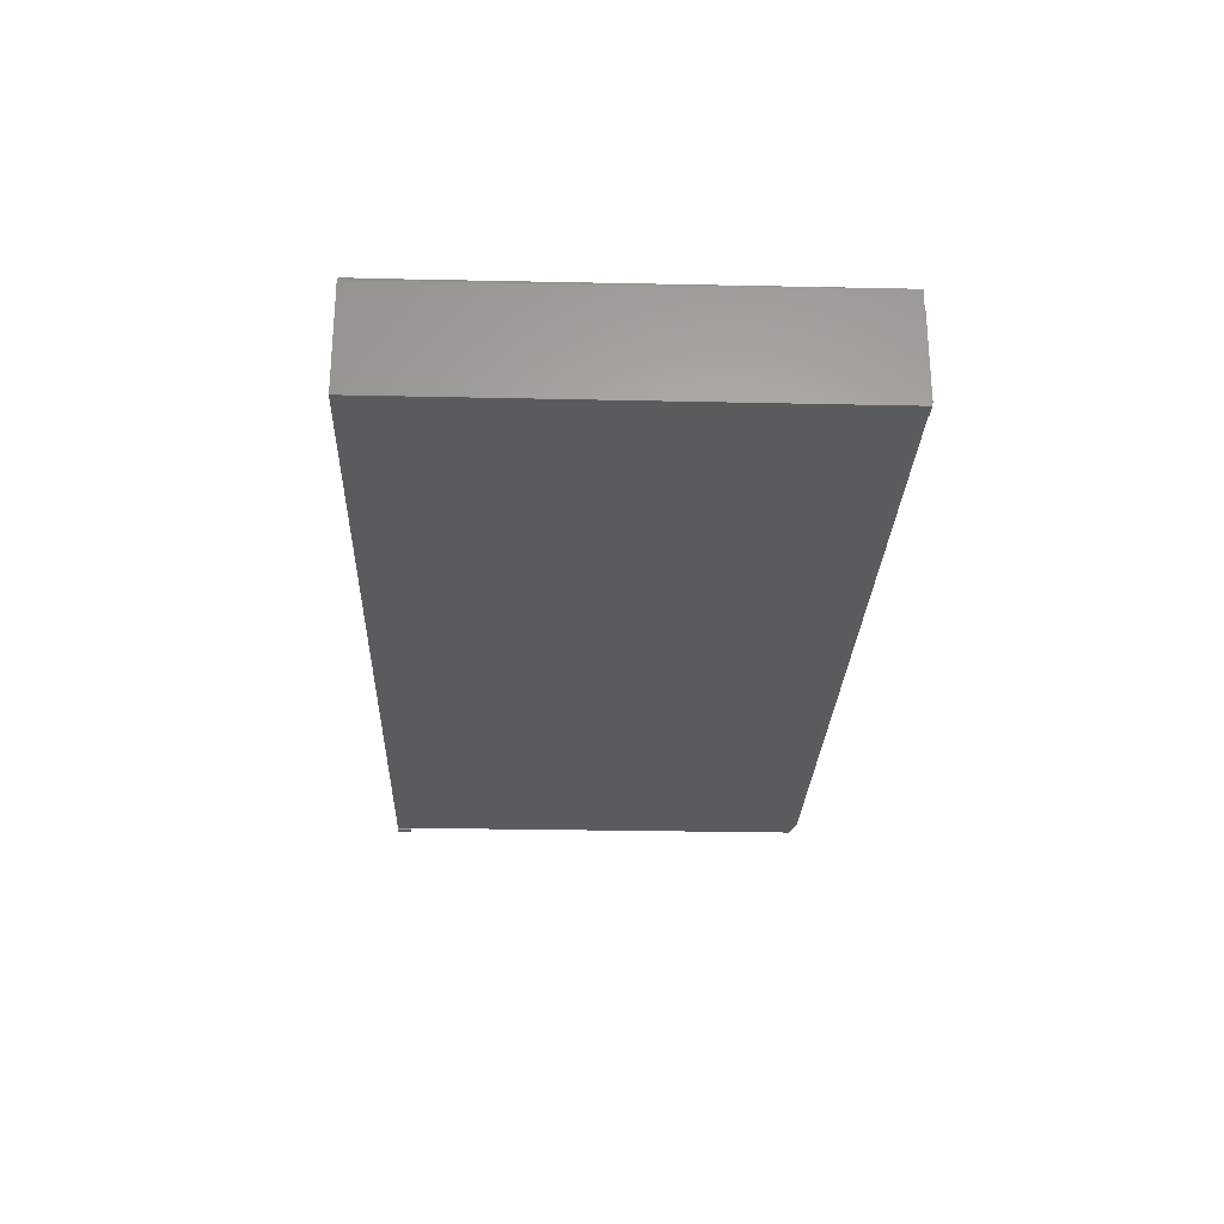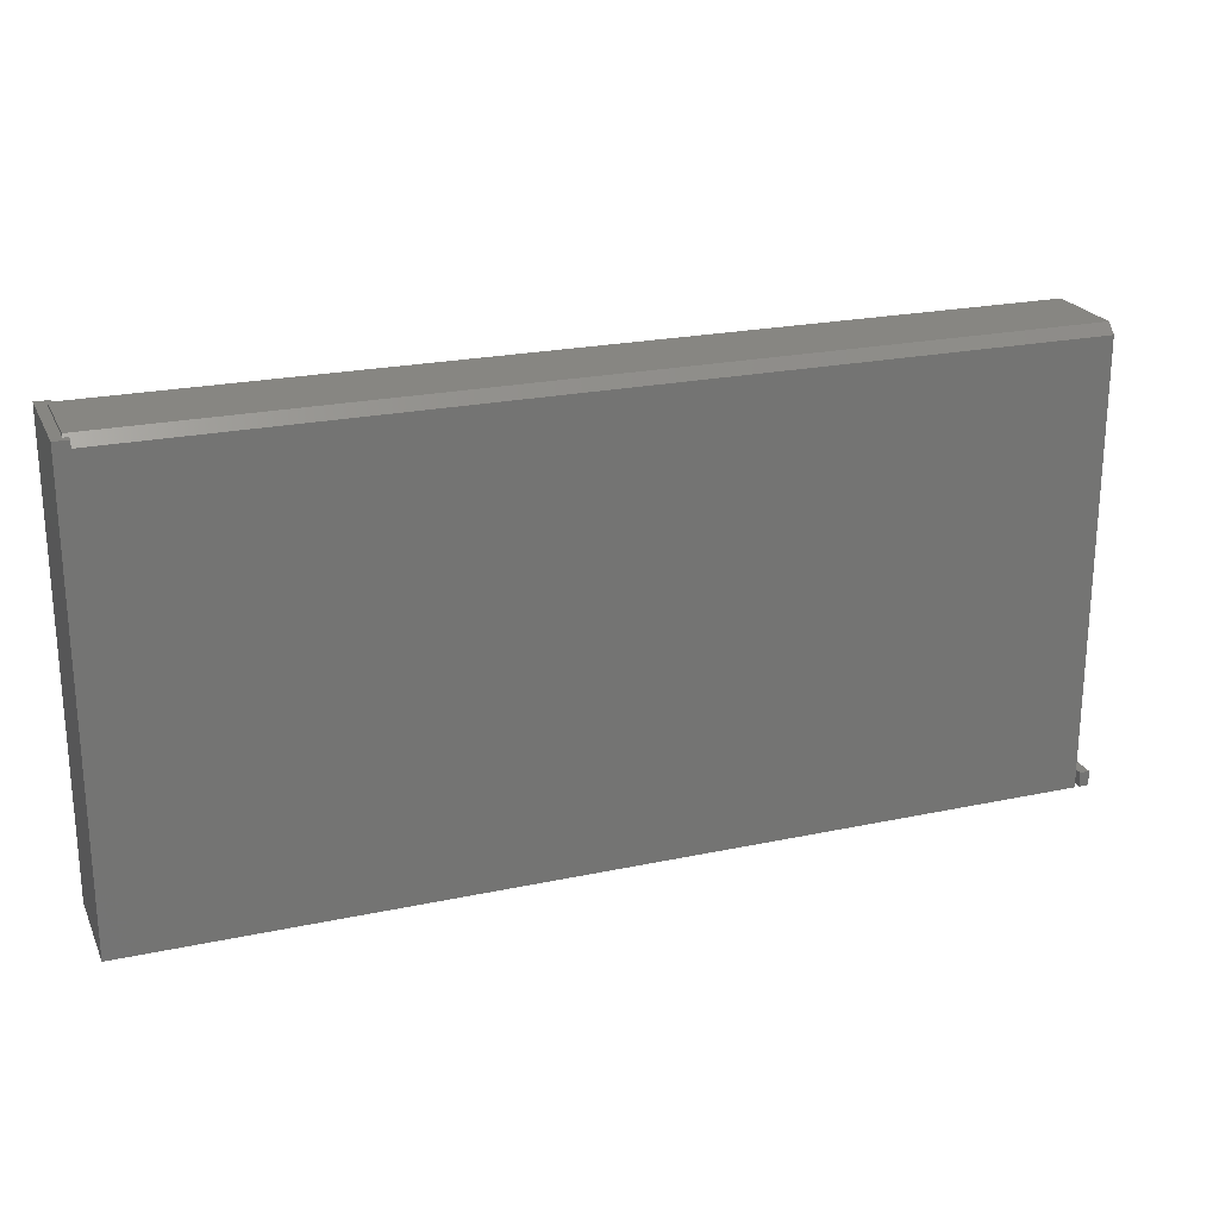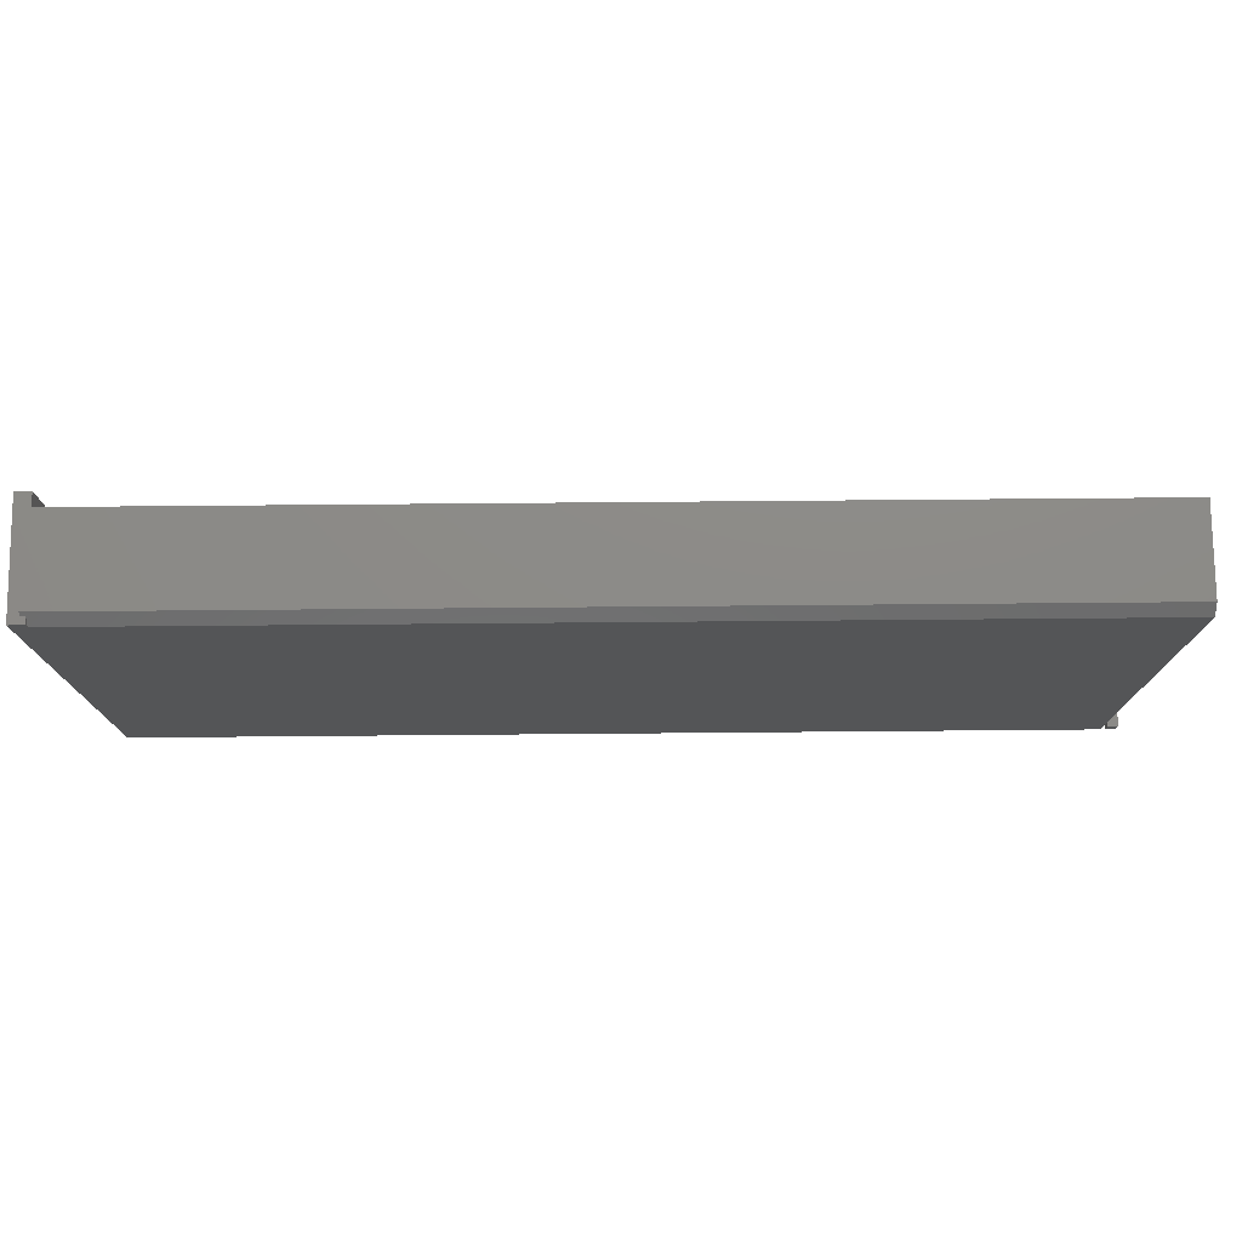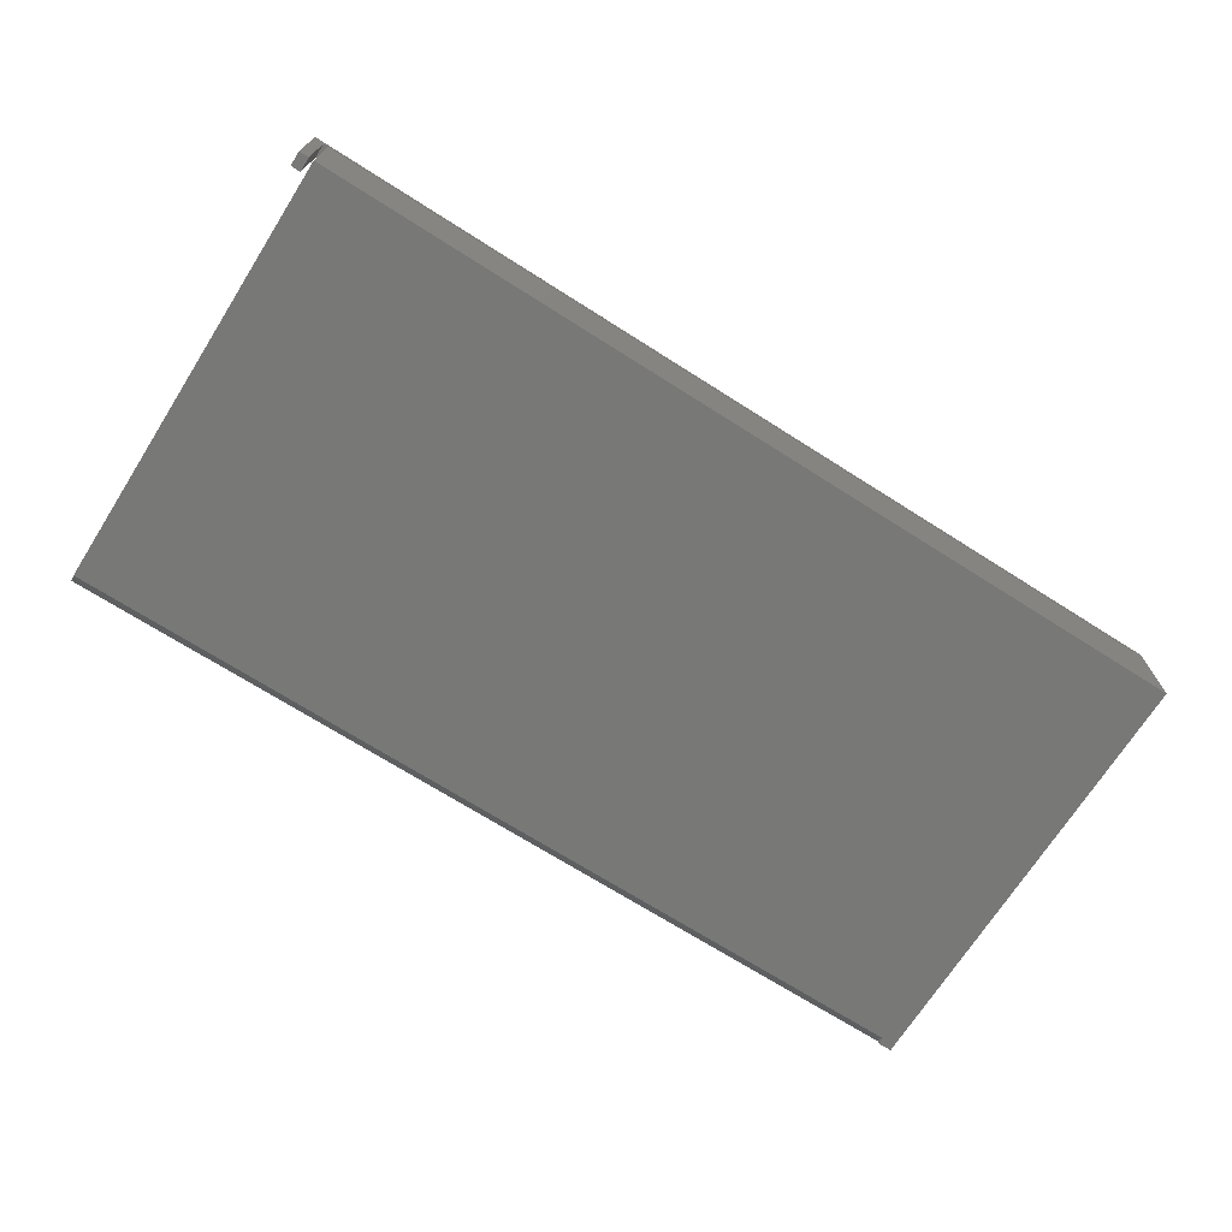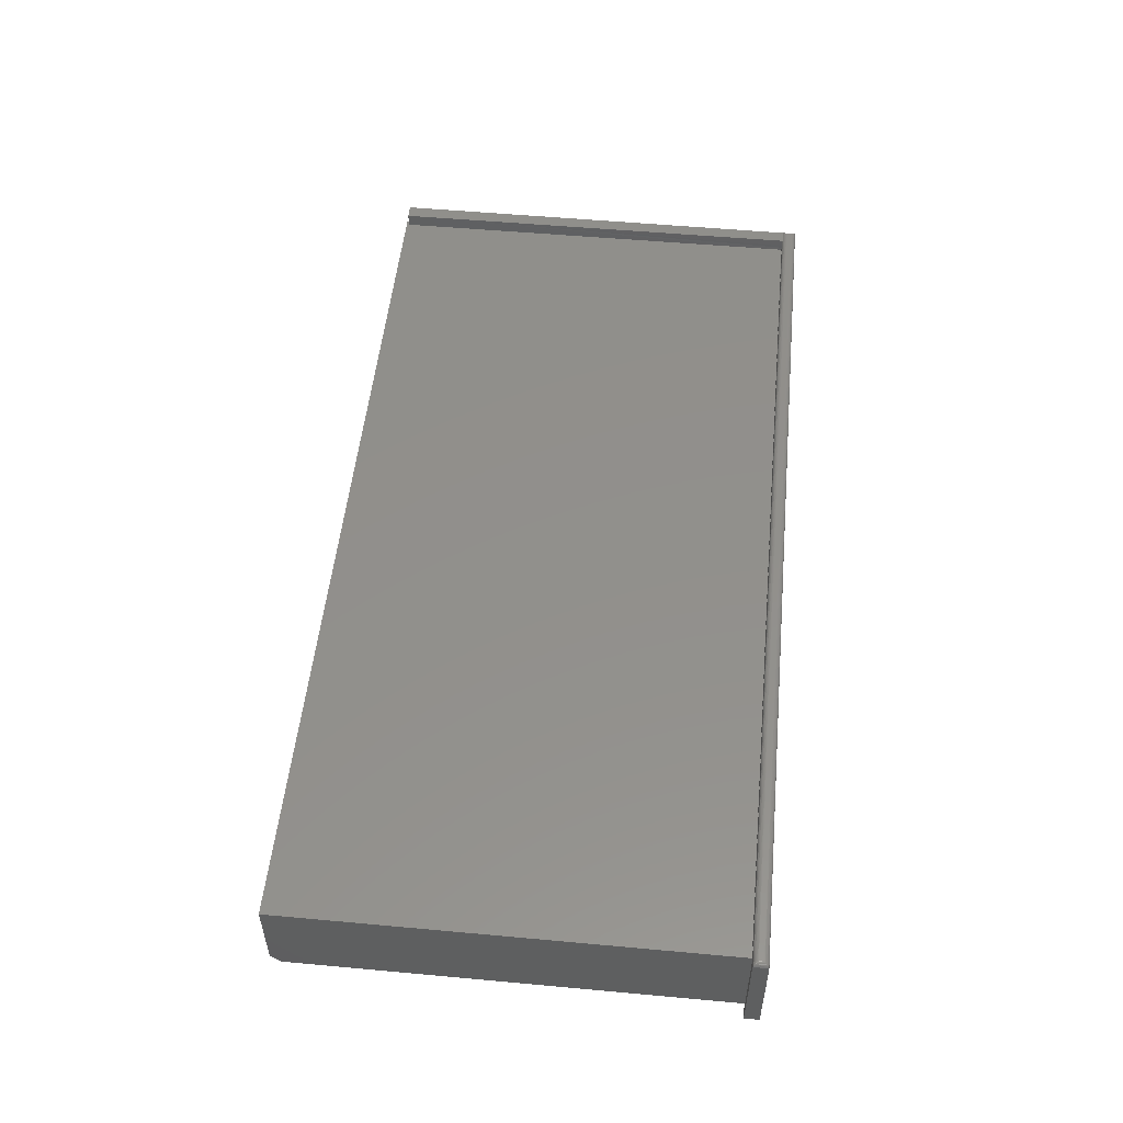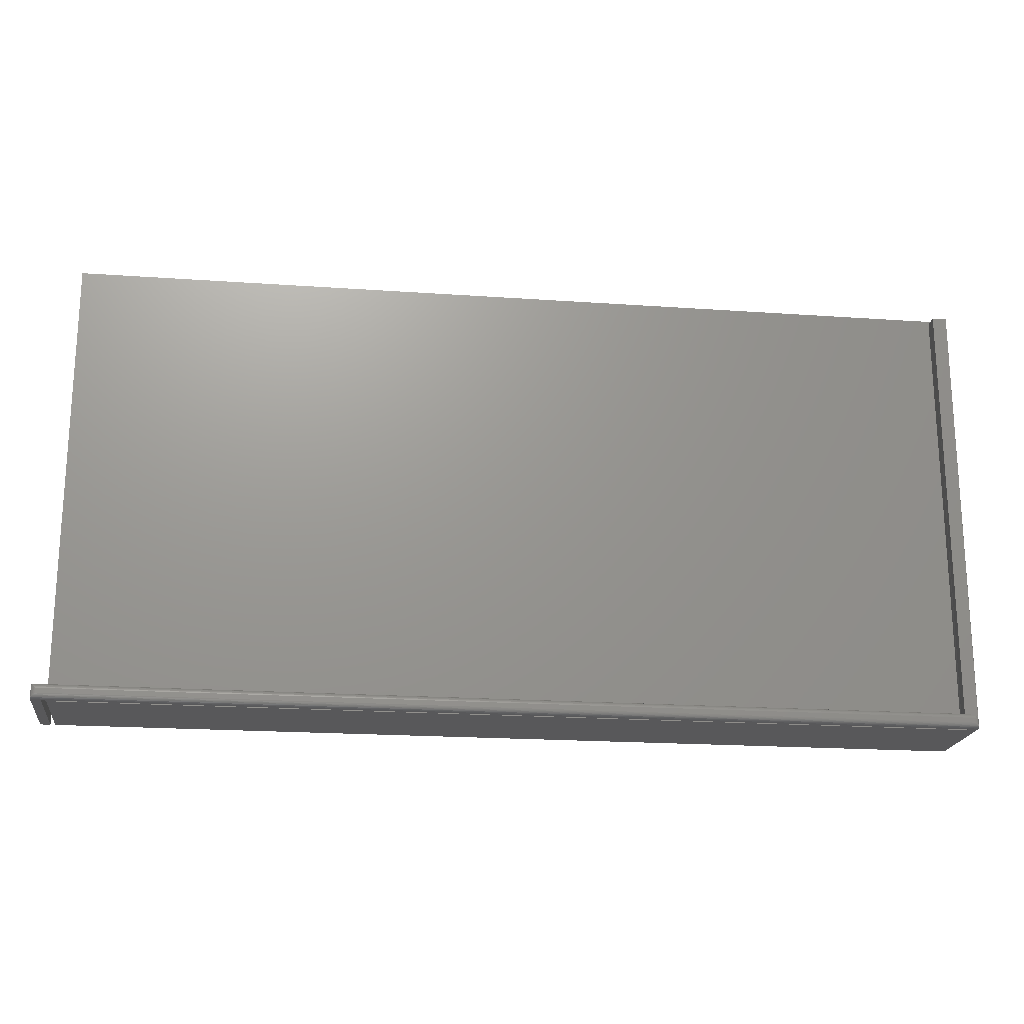
<metadata>
{"format":"stl","ext":"stl","renderer":"f3d","projection":"perspective","resolution":1024,"background":"white","views":[{"elev":-26.3,"azim":88.0,"up":"+Z"},{"elev":22.7,"azim":159.9,"up":"+Y"},{"elev":76.3,"azim":179.5,"up":"+Y"},{"elev":-70.6,"azim":-32.4,"up":"+Z"},{"elev":52.3,"azim":-84.4,"up":"+Z"},{"elev":-19.9,"azim":-7.4,"up":"+Y"}]}
</metadata>
<code>
# stl→obj: 70 verts, 136 faces
v 0.75 -0.375 -9.041e-17
v 0.75 0.3516 -4.305e-17
v 0.75 -0.375 0.1659
v 0.75 0.3516 0.1706
v 0.7344 0.3558 0.01562
v 0.7344 0.3516 0.01135
v 0.7266 0.3516 0.01135
v 0.7266 0.3402 -4.236e-17
v -0.7266 0.3402 -4.236e-17
v -0.7266 0.3558 0.01562
v -0.7266 0.3558 0.1484
v -0.7266 -0.375 0
v -0.7266 -0.375 0.1538
v -0.7266 -0.3516 0.1538
v -0.7266 -0.3516 0.1484
v 0.7266 0.3516 -4.305e-17
v 0.7344 -0.375 0.1538
v 0.7342 -0.375 0.1579
v -0.7342 -0.375 0.1579
v -0.75 -0.375 0.1659
v -0.75 -0.375 0
v -0.7342 -0.375 -9.668e-19
v 0.7266 -0.3516 0.1484
v 0.7267 -0.3516 0.1538
v 0.7266 -0.3516 0.1579
v 0.7342 -0.3516 0.1579
v 0.7342 -0.3516 0.1538
v 0.7266 0.3516 0.1706
v 0.7266 0.3516 0.1484
v 0.7266 -0.3516 0.1659
v 0.7266 -0.3517 0.1671
v 0.7266 -0.352 0.1684
v 0.7266 -0.3525 0.1696
v 0.7266 -0.3532 0.1706
v 0.7344 0.3558 0.1484
v 0.7344 0.3516 0.148
v -0.7422 -0.3672 0.1737
v -0.7434 -0.3582 0.1736
v -0.7434 -0.3684 0.1736
v -0.7422 -0.3594 0.1737
v -0.7497 -0.3519 0.1681
v -0.7486 -0.3736 0.1704
v -0.7486 -0.353 0.1704
v -0.7478 -0.3728 0.1713
v -0.7478 -0.3538 0.1713
v -0.7468 -0.3718 0.1722
v -0.7468 -0.3547 0.1722
v -0.7458 -0.3708 0.1728
v -0.7458 -0.3558 0.1728
v -0.7446 -0.3696 0.1733
v -0.7446 -0.3569 0.1733
v -0.75 -0.3516 0.1659
v -0.7497 -0.3747 0.1681
v 0.7422 -0.3672 0.1737
v 0.7422 -0.3594 0.1737
v 0.7434 -0.3684 0.1736
v 0.7434 -0.3582 0.1736
v 0.7446 -0.3696 0.1733
v 0.7446 -0.3569 0.1733
v 0.7458 -0.3708 0.1728
v 0.7458 -0.3558 0.1728
v 0.7468 -0.3718 0.1722
v 0.7468 -0.3547 0.1722
v 0.7478 -0.3728 0.1713
v 0.7484 -0.3532 0.1706
v 0.7497 -0.3747 0.1681
v 0.7486 -0.3736 0.1704
v -0.75 -0.3516 0
v -0.7342 -0.3516 0.1579
v -0.7342 -0.3516 -9.668e-19
f 1 2 3
f 3 2 4
f 5 6 7
f 8 9 7
f 7 9 10
f 7 10 5
f 9 11 10
f 12 13 14
f 12 14 15
f 12 15 11
f 12 11 9
f 2 8 16
f 12 9 1
f 1 9 8
f 1 8 2
f 17 13 12
f 17 12 1
f 17 1 3
f 17 3 18
f 19 18 3
f 19 3 20
f 19 20 21
f 19 21 22
f 15 14 23
f 23 14 24
f 25 24 26
f 26 24 27
f 18 26 17
f 17 26 27
f 28 29 23
f 28 23 24
f 28 24 25
f 28 25 30
f 28 30 31
f 28 31 32
f 28 32 33
f 28 33 34
f 35 29 36
f 15 23 11
f 11 23 29
f 11 29 35
f 14 13 24
f 24 13 17
f 24 17 27
f 37 38 39
f 37 40 38
f 41 42 43
f 42 44 43
f 43 44 45
f 44 46 45
f 45 46 47
f 46 48 47
f 47 48 49
f 48 50 49
f 49 50 51
f 50 39 51
f 51 39 38
f 52 20 41
f 41 20 53
f 41 53 42
f 54 55 37
f 37 55 40
f 55 56 57
f 55 54 56
f 56 58 57
f 57 58 59
f 58 60 59
f 59 60 61
f 60 62 61
f 61 62 63
f 62 64 63
f 65 63 64
f 66 3 4
f 66 4 65
f 66 65 64
f 66 64 67
f 20 52 21
f 21 52 68
f 54 39 56
f 54 37 39
f 39 50 56
f 56 50 58
f 50 48 58
f 58 48 60
f 48 46 60
f 60 46 62
f 46 44 62
f 62 44 64
f 44 42 64
f 64 42 67
f 42 53 67
f 20 3 53
f 53 3 66
f 53 66 67
f 2 7 6
f 2 16 7
f 36 29 28
f 36 28 4
f 36 4 2
f 36 2 6
f 69 70 68
f 69 68 52
f 69 52 30
f 69 30 25
f 4 28 65
f 65 28 34
f 40 57 38
f 40 55 57
f 30 41 31
f 30 52 41
f 41 32 31
f 32 41 43
f 32 43 33
f 34 33 43
f 63 49 61
f 49 51 61
f 61 51 59
f 51 38 59
f 59 38 57
f 47 49 63
f 47 63 65
f 47 65 34
f 47 34 43
f 47 43 45
f 22 70 19
f 19 70 69
f 22 21 70
f 70 21 68
f 19 69 18
f 18 69 25
f 18 25 26
f 5 36 6
f 5 35 36
f 35 5 11
f 11 5 10
f 7 16 8

</code>
